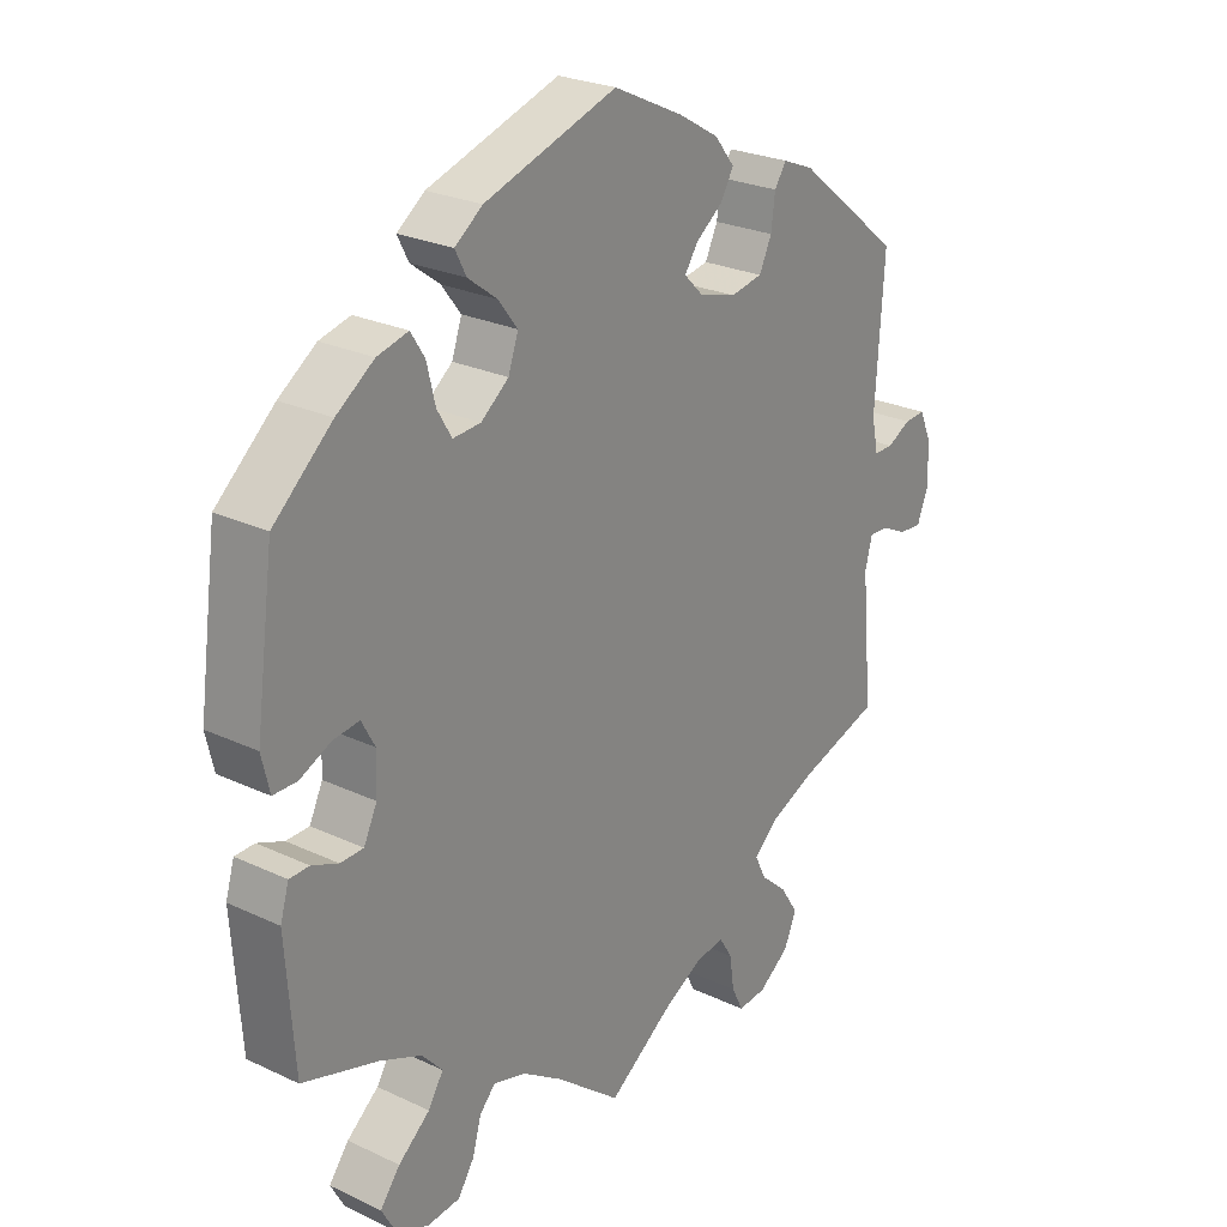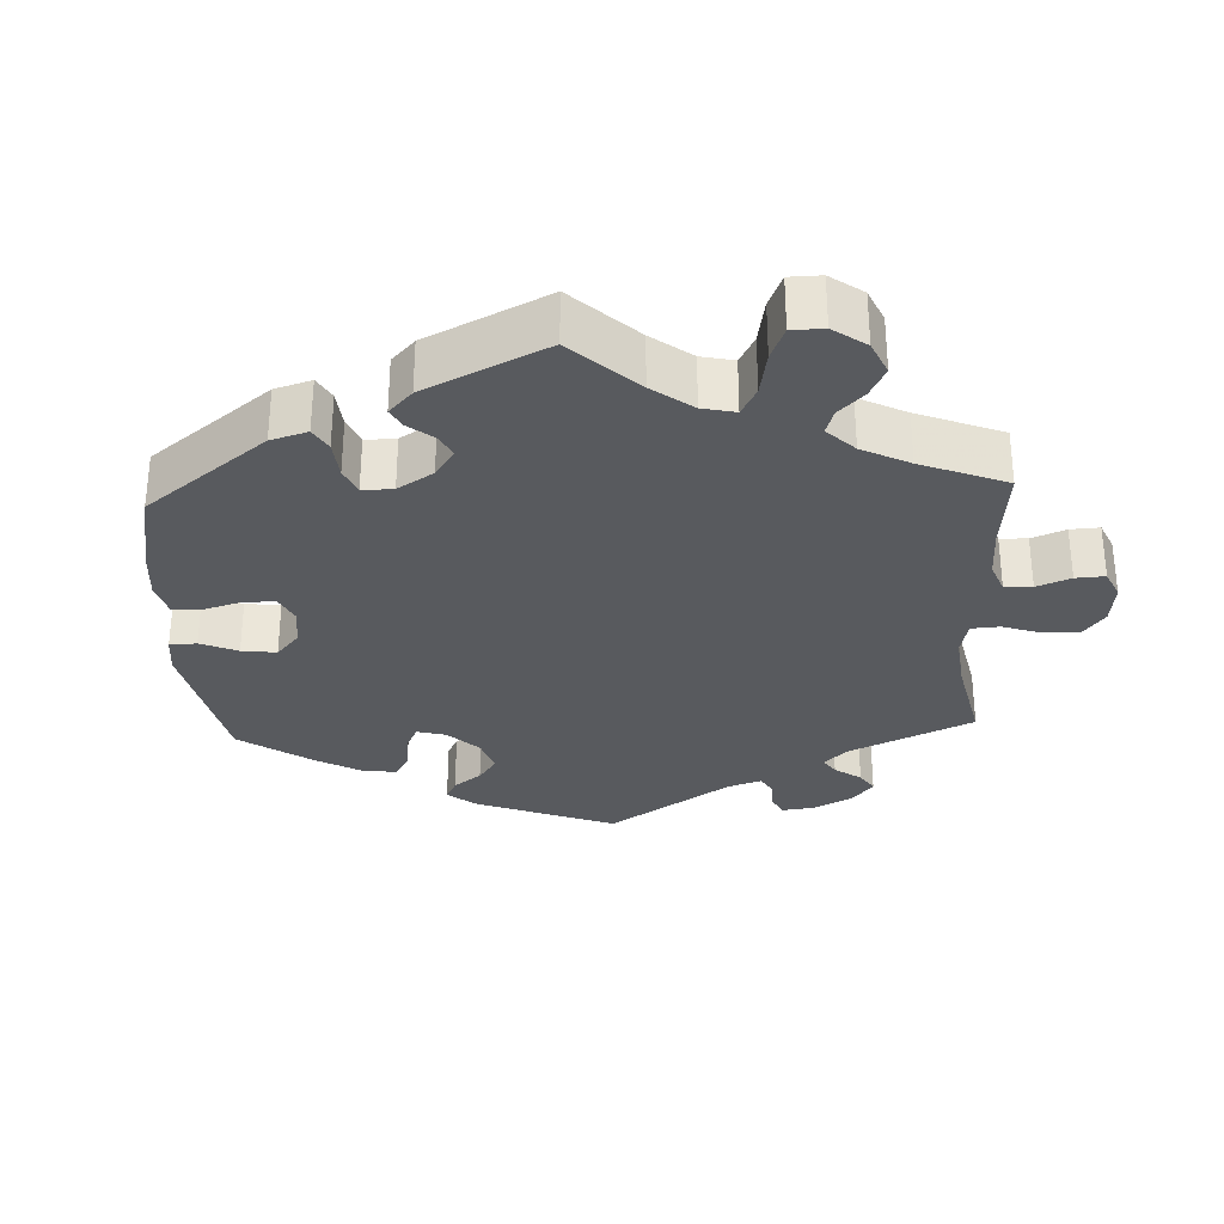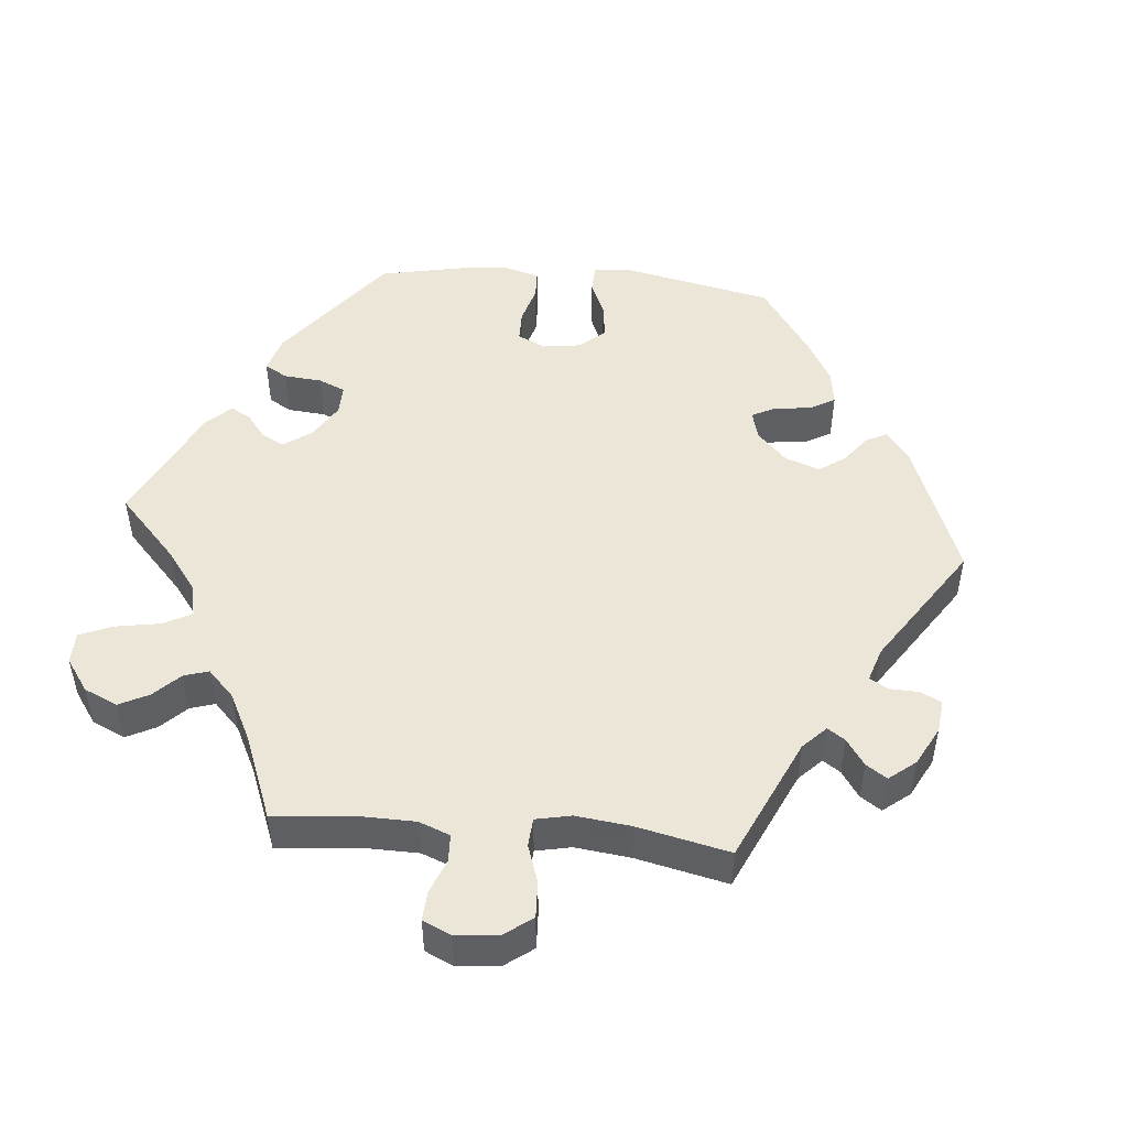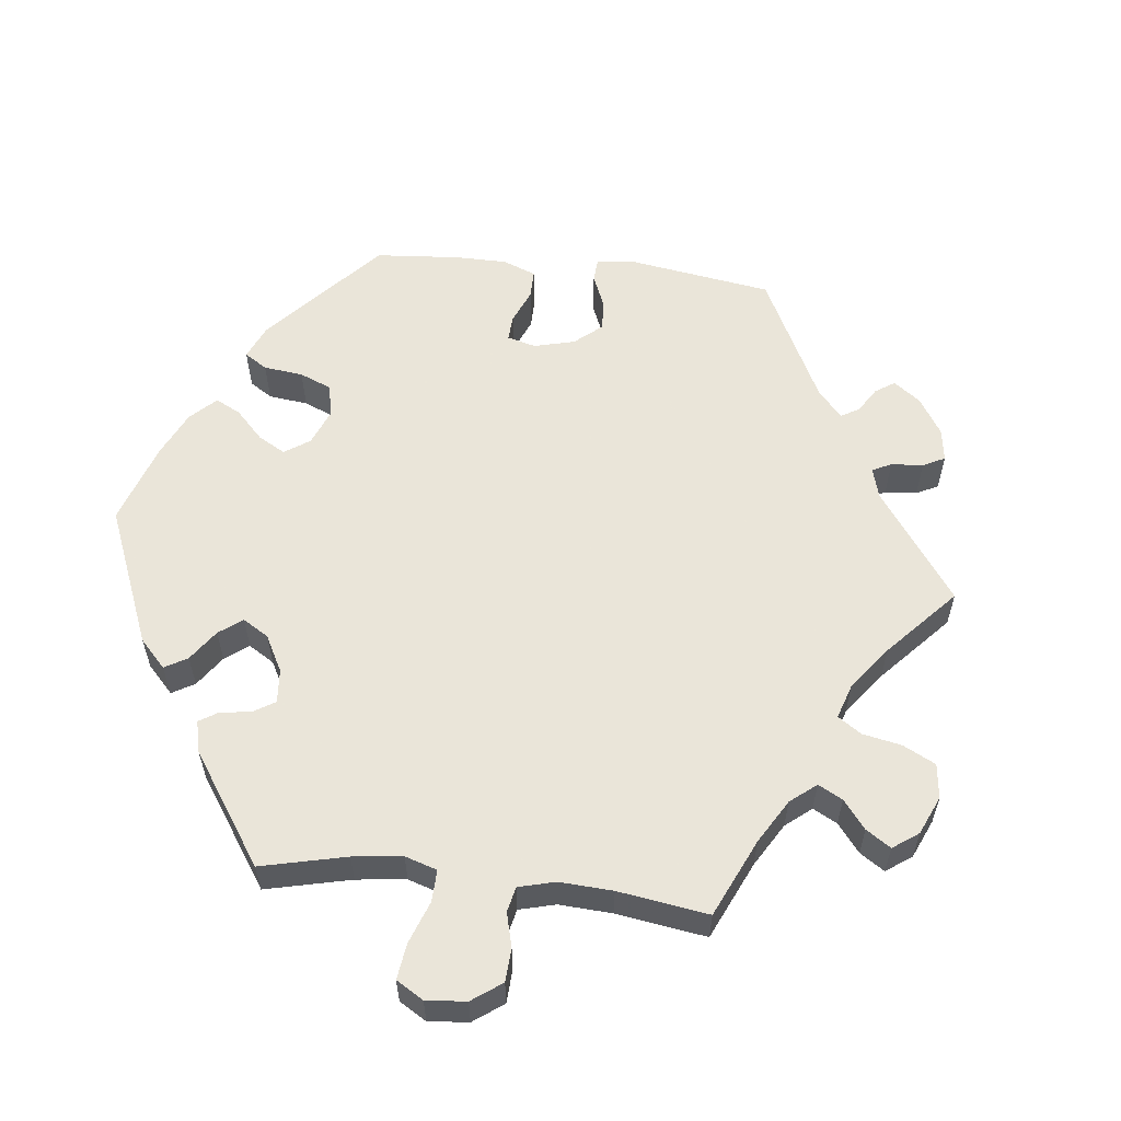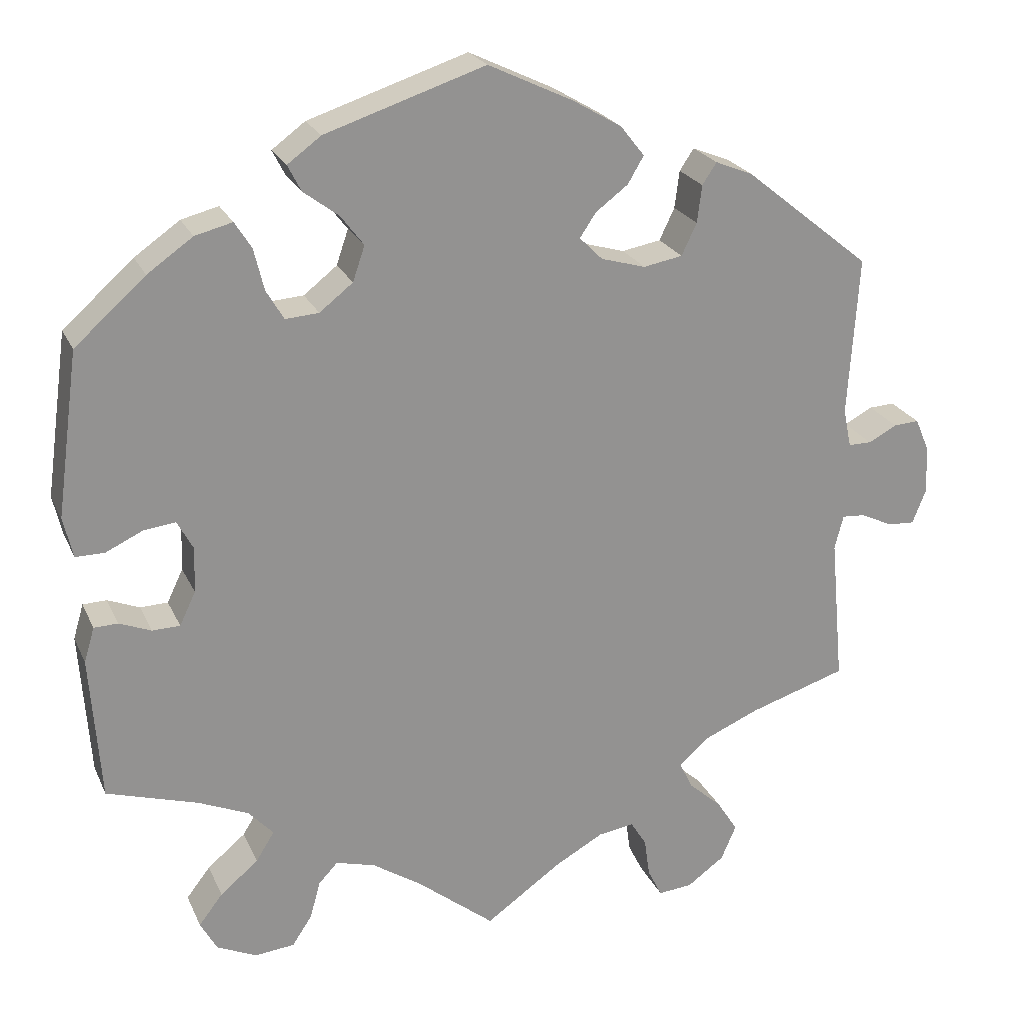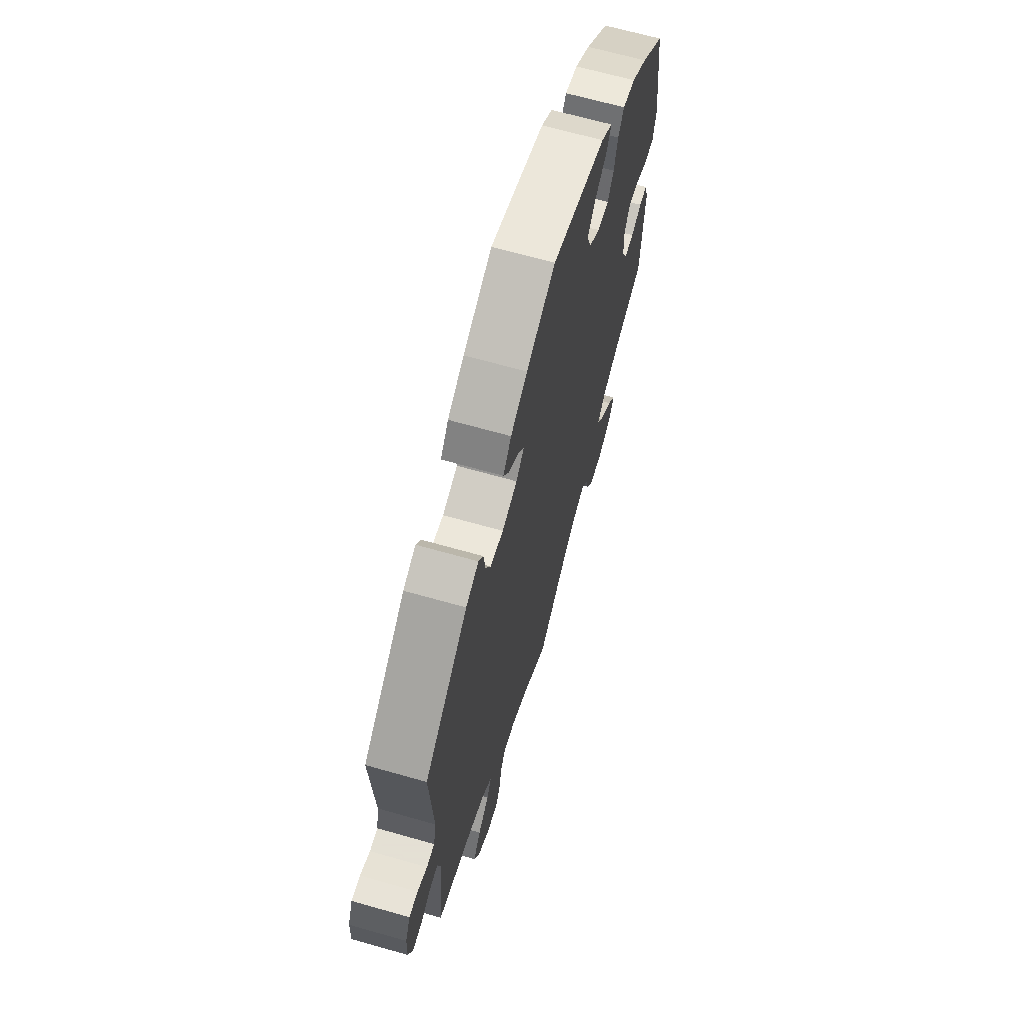
<metadata>
{"format":"obj","ext":"obj","renderer":"f3d","projection":"perspective","resolution":1024,"background":"white","views":[{"elev":25.2,"azim":127.3,"up":"+Z"},{"elev":-30.6,"azim":122.8,"up":"+Y"},{"elev":49.2,"azim":-144.7,"up":"+Y"},{"elev":57.7,"azim":156.5,"up":"+Y"},{"elev":23.0,"azim":160.4,"up":"+Z"},{"elev":66.2,"azim":-74.0,"up":"+Z"}]}
</metadata>
<code>
v -0.342 0.07 0.417
v -0.295 0.07 0.436
v -0.277 0.07 0.409
v -0.271 0.07 0.362
v -0.252 0.07 0.322
v -0.203 0.07 0.313
v -0.147 0.07 0.329
v -0.118 0.07 0.358
v -0.138 0.07 0.388
v -0.179 0.07 0.419
v -0.199 0.07 0.453
v -0.169 0.07 0.491
v -0.108 0.07 0.527
v -0.001 0.07 0.578
v 0.2 0.07 0.512
v 0.242 0.07 0.481
v 0.225 0.07 0.448
v 0.181 0.07 0.415
v 0.152 0.07 0.377
v 0.167 0.07 0.333
v 0.209 0.07 0.3
v 0.251 0.07 0.297
v 0.273 0.07 0.334
v 0.286 0.07 0.387
v 0.307 0.07 0.42
v 0.354 0.07 0.408
v 0.411 0.07 0.368
v 0.5 0.07 0.289
v 0.528 0.07 0.083
v 0.516 0.07 0.032
v 0.48 0.07 0.032
v 0.433 0.07 0.054
v 0.393 0.07 0.059
v 0.373 0.07 0.022
v 0.375 0.07 -0.035
v 0.395 0.07 -0.077
v 0.43 0.07 -0.078
v 0.47 0.07 -0.062
v 0.5 0.07 -0.063
v 0.513 0.07 -0.107
v 0.5 0.07 -0.289
v 0.385 0.07 -0.324
v 0.322 0.07 -0.351
v 0.291 0.07 -0.385
v 0.314 0.07 -0.422
v 0.362 0.07 -0.462
v 0.392 0.07 -0.501
v 0.371 0.07 -0.539
v 0.321 0.07 -0.562
v 0.271 0.07 -0.557
v 0.246 0.07 -0.519
v 0.233 0.07 -0.472
v 0.209 0.07 -0.446
v 0.159 0.07 -0.46
v 0.098 0.07 -0.5
v 0 0.07 -0.578
v -0.096 0.07 -0.51
v -0.157 0.07 -0.476
v -0.202 0.07 -0.469
v -0.222 0.07 -0.501
v -0.229 0.07 -0.55
v -0.247 0.07 -0.586
v -0.29 0.07 -0.582
v -0.337 0.07 -0.548
v -0.356 0.07 -0.504
v -0.329 0.07 -0.462
v -0.288 0.07 -0.426
v -0.271 0.07 -0.391
v -0.308 0.07 -0.358
v -0.378 0.07 -0.328
v -0.501 0.07 -0.289
v -0.484 0.07 -0.104
v -0.495 0.07 -0.061
v -0.524 0.07 -0.063
v -0.564 0.07 -0.082
v -0.598 0.07 -0.084
v -0.615 0.07 -0.041
v -0.613 0.07 0.019
v -0.595 0.07 0.061
v -0.563 0.07 0.059
v -0.527 0.07 0.04
v -0.498 0.07 0.04
v -0.488 0.07 0.088
v -0.501 0.07 0.289
v -0.342 0 0.417
v -0.295 0 0.436
v -0.277 0 0.409
v -0.271 0 0.362
v -0.252 0 0.322
v -0.203 0 0.313
v -0.147 0 0.329
v -0.118 0 0.358
v -0.138 0 0.388
v -0.179 0 0.419
v -0.199 0 0.453
v -0.169 0 0.491
v -0.108 0 0.527
v -0.001 0 0.578
v 0.2 0 0.512
v 0.242 0 0.481
v 0.225 0 0.448
v 0.181 0 0.415
v 0.152 0 0.377
v 0.167 0 0.333
v 0.209 0 0.3
v 0.251 0 0.297
v 0.273 0 0.334
v 0.286 0 0.387
v 0.307 0 0.42
v 0.354 0 0.408
v 0.411 0 0.368
v 0.5 0 0.289
v 0.528 0 0.083
v 0.516 0 0.032
v 0.48 0 0.032
v 0.433 0 0.054
v 0.393 0 0.059
v 0.373 0 0.022
v 0.375 0 -0.035
v 0.395 0 -0.077
v 0.43 0 -0.078
v 0.47 0 -0.062
v 0.5 0 -0.063
v 0.513 0 -0.107
v 0.5 0 -0.289
v 0.385 0 -0.324
v 0.322 0 -0.351
v 0.291 0 -0.385
v 0.314 0 -0.422
v 0.362 0 -0.462
v 0.392 0 -0.501
v 0.371 0 -0.539
v 0.321 0 -0.562
v 0.271 0 -0.557
v 0.246 0 -0.519
v 0.233 0 -0.472
v 0.209 0 -0.446
v 0.159 0 -0.46
v 0.098 0 -0.5
v 0 0 -0.578
v -0.096 0 -0.51
v -0.157 0 -0.476
v -0.202 0 -0.469
v -0.222 0 -0.501
v -0.229 0 -0.55
v -0.247 0 -0.586
v -0.29 0 -0.582
v -0.337 0 -0.548
v -0.356 0 -0.504
v -0.329 0 -0.462
v -0.288 0 -0.426
v -0.271 0 -0.391
v -0.308 0 -0.358
v -0.378 0 -0.328
v -0.501 0 -0.289
v -0.484 0 -0.104
v -0.495 0 -0.061
v -0.524 0 -0.063
v -0.564 0 -0.082
v -0.598 0 -0.084
v -0.615 0 -0.041
v -0.613 0 0.019
v -0.595 0 0.061
v -0.563 0 0.059
v -0.527 0 0.04
v -0.498 0 0.04
v -0.488 0 0.088
v -0.501 0 0.289
f 83 84 1 2
f 82 83 2 3
f 78 79 80 81
f 78 81 82
f 77 78 82
f 74 75 76 77
f 73 74 77 82
f 72 73 82 3
f 70 71 72 3
f 64 65 66 67
f 64 67 68
f 63 64 68
f 60 61 62 63
f 59 60 63 68
f 58 59 68
f 57 58 68 69
f 55 56 57 69
f 49 50 51 52
f 49 52 53
f 48 49 53
f 45 46 47 48
f 44 45 48 53
f 43 44 53 54
f 39 40 41 42
f 37 38 39 42
f 36 37 42 43
f 35 36 43 54
f 29 30 31 32
f 29 32 33
f 28 29 33
f 27 28 33 34
f 23 24 25 26
f 22 23 26 27
f 15 16 17 18
f 15 18 19
f 14 15 19
f 13 14 19 20
f 9 10 11 12
f 8 9 12 13
f 69 70 3 4
f 55 69 4 5
f 34 35 54 55
f 22 27 34 55
f 21 22 55
f 8 13 20 21
f 7 8 21 55
f 6 7 55
f 5 6 55
f 86 85 168 167
f 87 86 167 166
f 165 164 163 162
f 166 165 162
f 166 162 161
f 161 160 159 158
f 166 161 158 157
f 87 166 157 156
f 87 156 155 154
f 151 150 149 148
f 152 151 148
f 152 148 147
f 147 146 145 144
f 152 147 144 143
f 152 143 142
f 153 152 142 141
f 153 141 140 139
f 136 135 134 133
f 137 136 133
f 137 133 132
f 132 131 130 129
f 137 132 129 128
f 138 137 128 127
f 126 125 124 123
f 126 123 122 121
f 127 126 121 120
f 138 127 120 119
f 116 115 114 113
f 117 116 113
f 117 113 112
f 118 117 112 111
f 110 109 108 107
f 111 110 107 106
f 102 101 100 99
f 103 102 99
f 103 99 98
f 104 103 98 97
f 96 95 94 93
f 97 96 93 92
f 88 87 154 153
f 89 88 153 139
f 139 138 119 118
f 139 118 111 106
f 139 106 105
f 105 104 97 92
f 139 105 92 91
f 139 91 90
f 139 90 89
f 1 85 86 2
f 2 86 87 3
f 3 87 88 4
f 4 88 89 5
f 5 89 90 6
f 6 90 91 7
f 7 91 92 8
f 8 92 93 9
f 9 93 94 10
f 10 94 95 11
f 11 95 96 12
f 12 96 97 13
f 13 97 98 14
f 14 98 99 15
f 15 99 100 16
f 16 100 101 17
f 17 101 102 18
f 18 102 103 19
f 19 103 104 20
f 20 104 105 21
f 21 105 106 22
f 22 106 107 23
f 23 107 108 24
f 24 108 109 25
f 25 109 110 26
f 26 110 111 27
f 27 111 112 28
f 28 112 113 29
f 29 113 114 30
f 30 114 115 31
f 31 115 116 32
f 32 116 117 33
f 33 117 118 34
f 34 118 119 35
f 35 119 120 36
f 36 120 121 37
f 37 121 122 38
f 38 122 123 39
f 39 123 124 40
f 40 124 125 41
f 41 125 126 42
f 42 126 127 43
f 43 127 128 44
f 44 128 129 45
f 45 129 130 46
f 46 130 131 47
f 47 131 132 48
f 48 132 133 49
f 49 133 134 50
f 50 134 135 51
f 51 135 136 52
f 52 136 137 53
f 53 137 138 54
f 54 138 139 55
f 55 139 140 56
f 56 140 141 57
f 57 141 142 58
f 58 142 143 59
f 59 143 144 60
f 60 144 145 61
f 61 145 146 62
f 62 146 147 63
f 63 147 148 64
f 64 148 149 65
f 65 149 150 66
f 66 150 151 67
f 67 151 152 68
f 68 152 153 69
f 69 153 154 70
f 70 154 155 71
f 71 155 156 72
f 72 156 157 73
f 73 157 158 74
f 74 158 159 75
f 75 159 160 76
f 76 160 161 77
f 77 161 162 78
f 78 162 163 79
f 79 163 164 80
f 80 164 165 81
f 81 165 166 82
f 82 166 167 83
f 83 167 168 84
f 84 168 85 1

</code>
